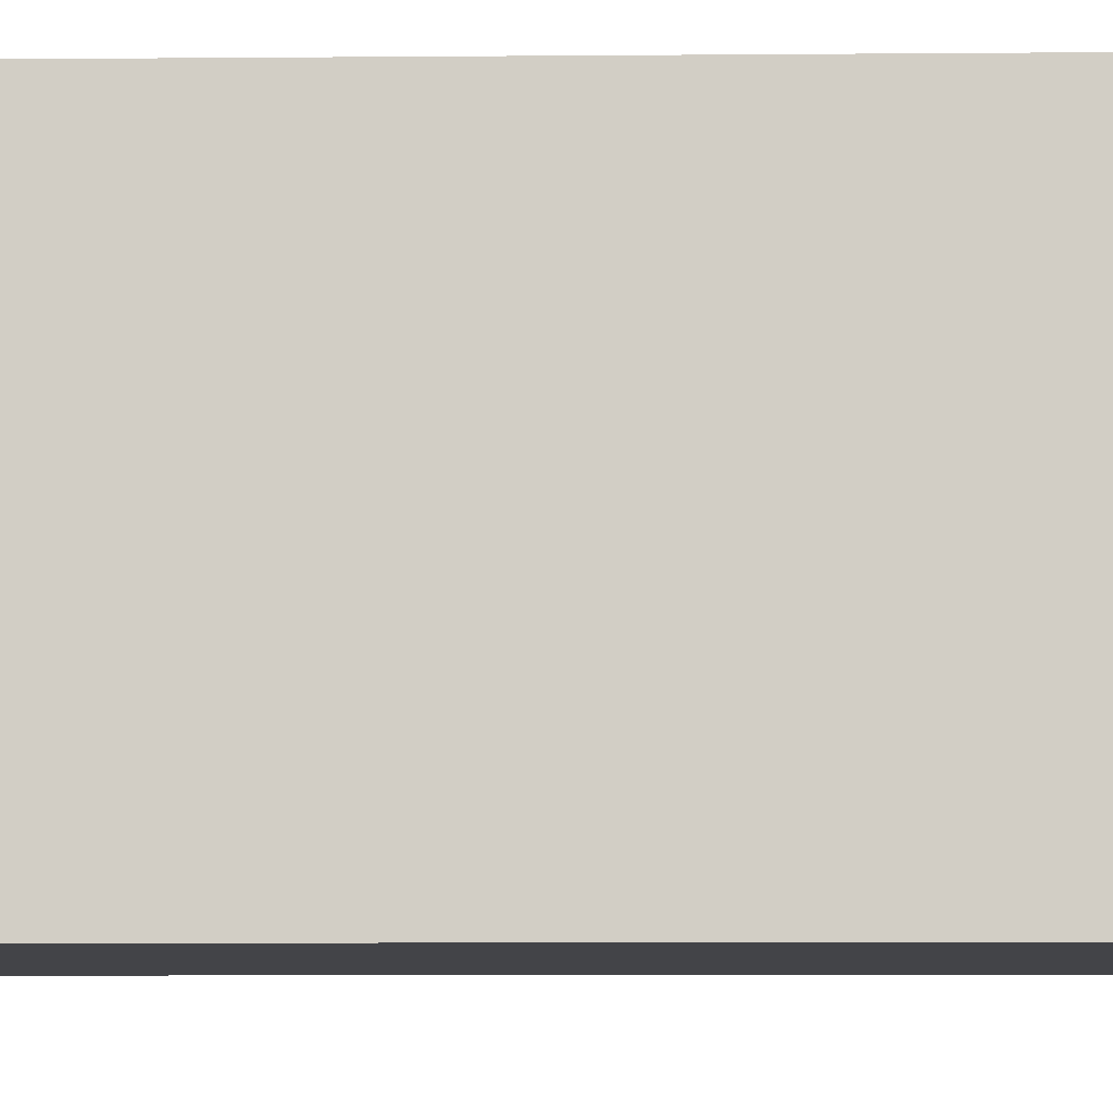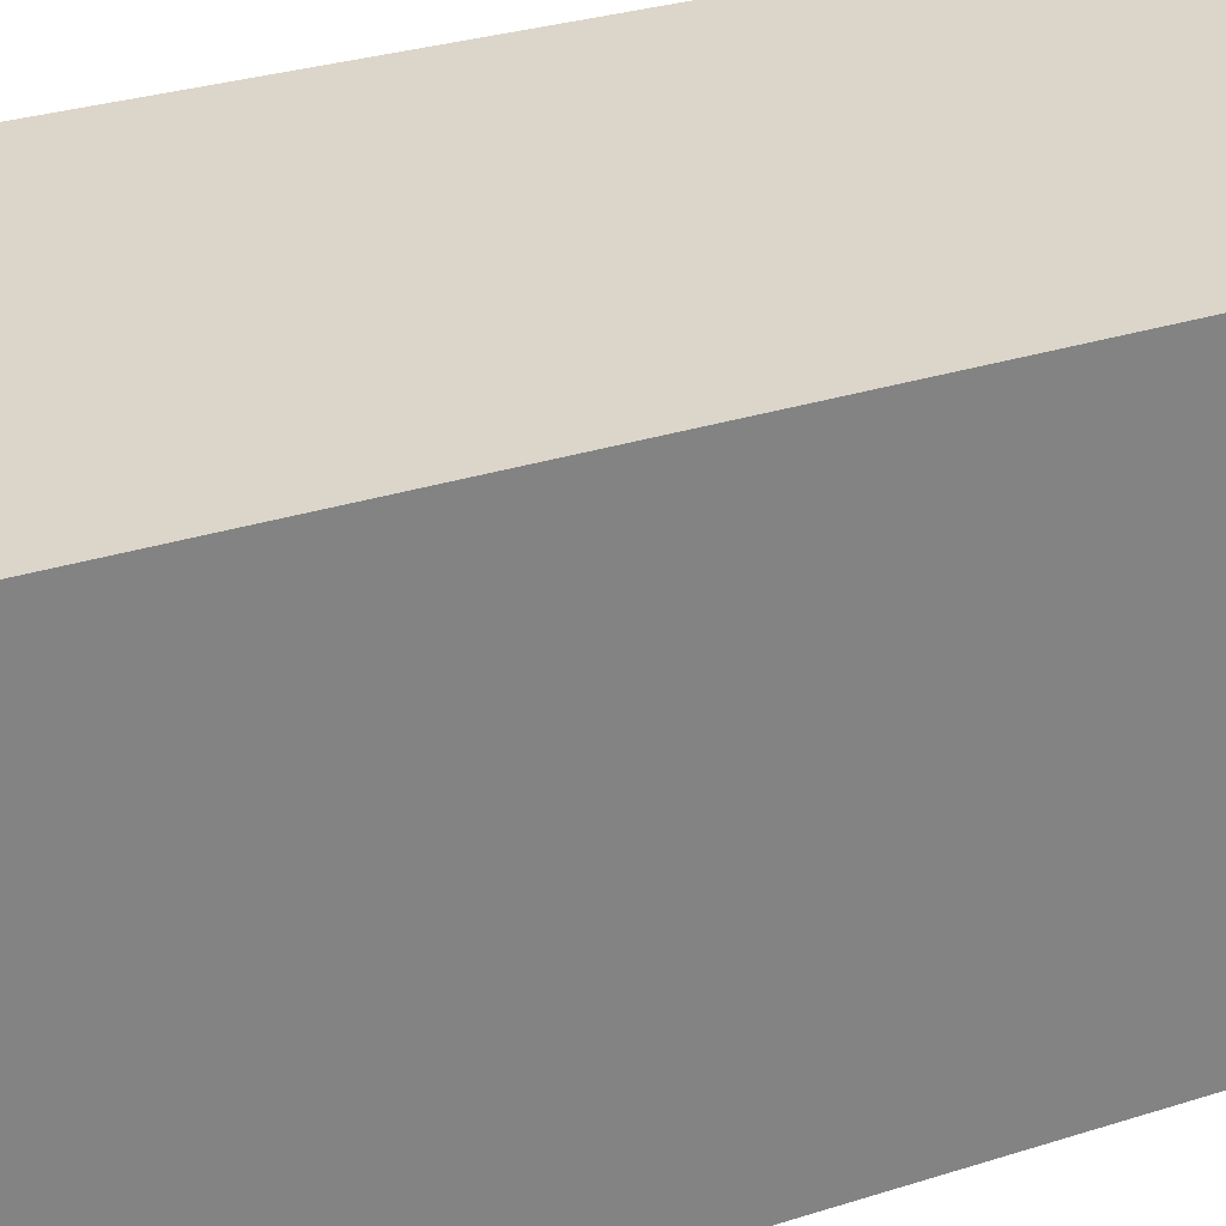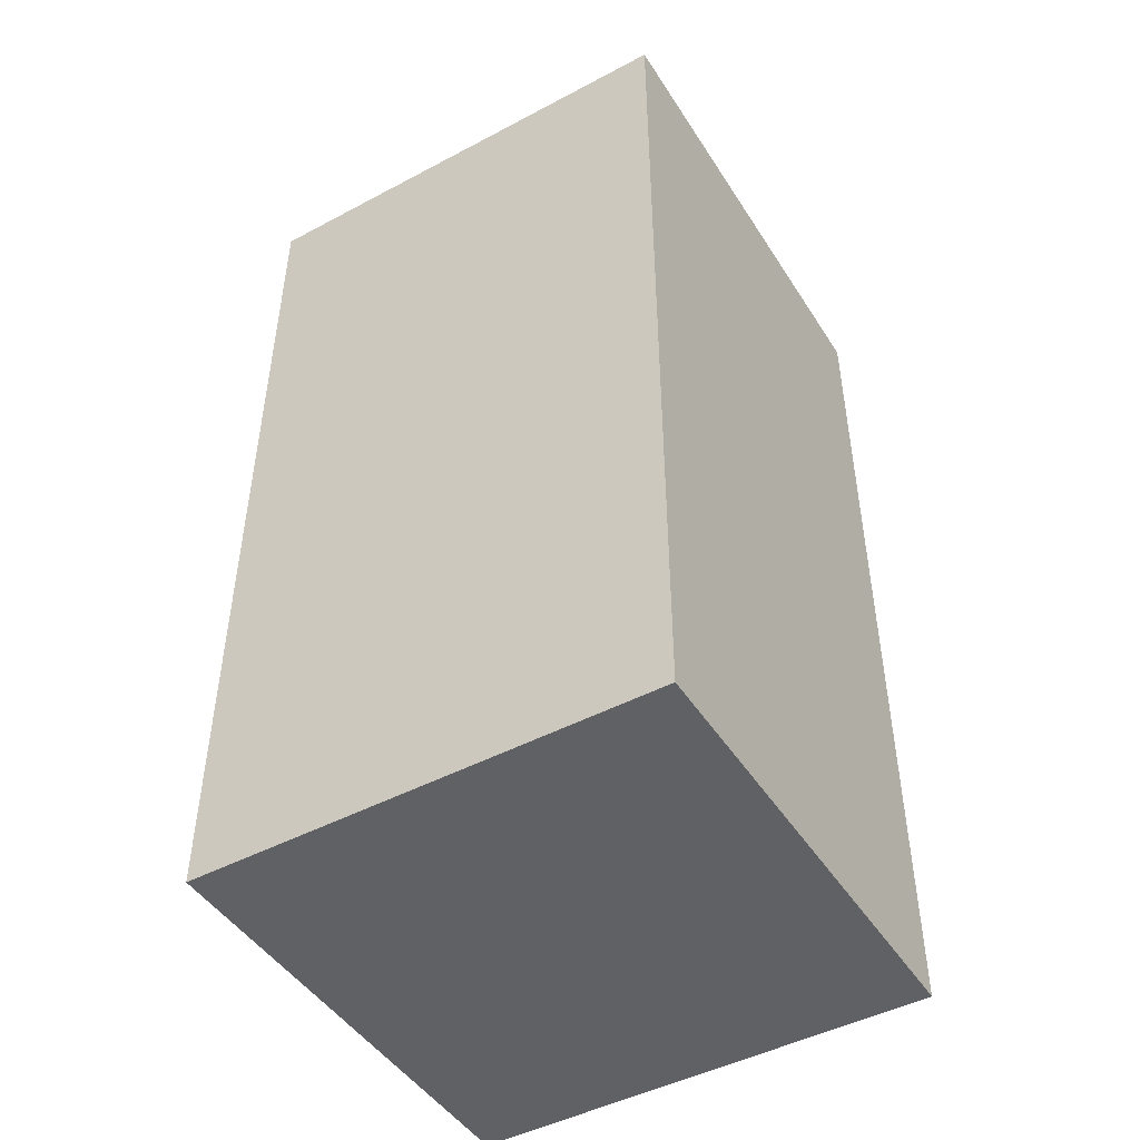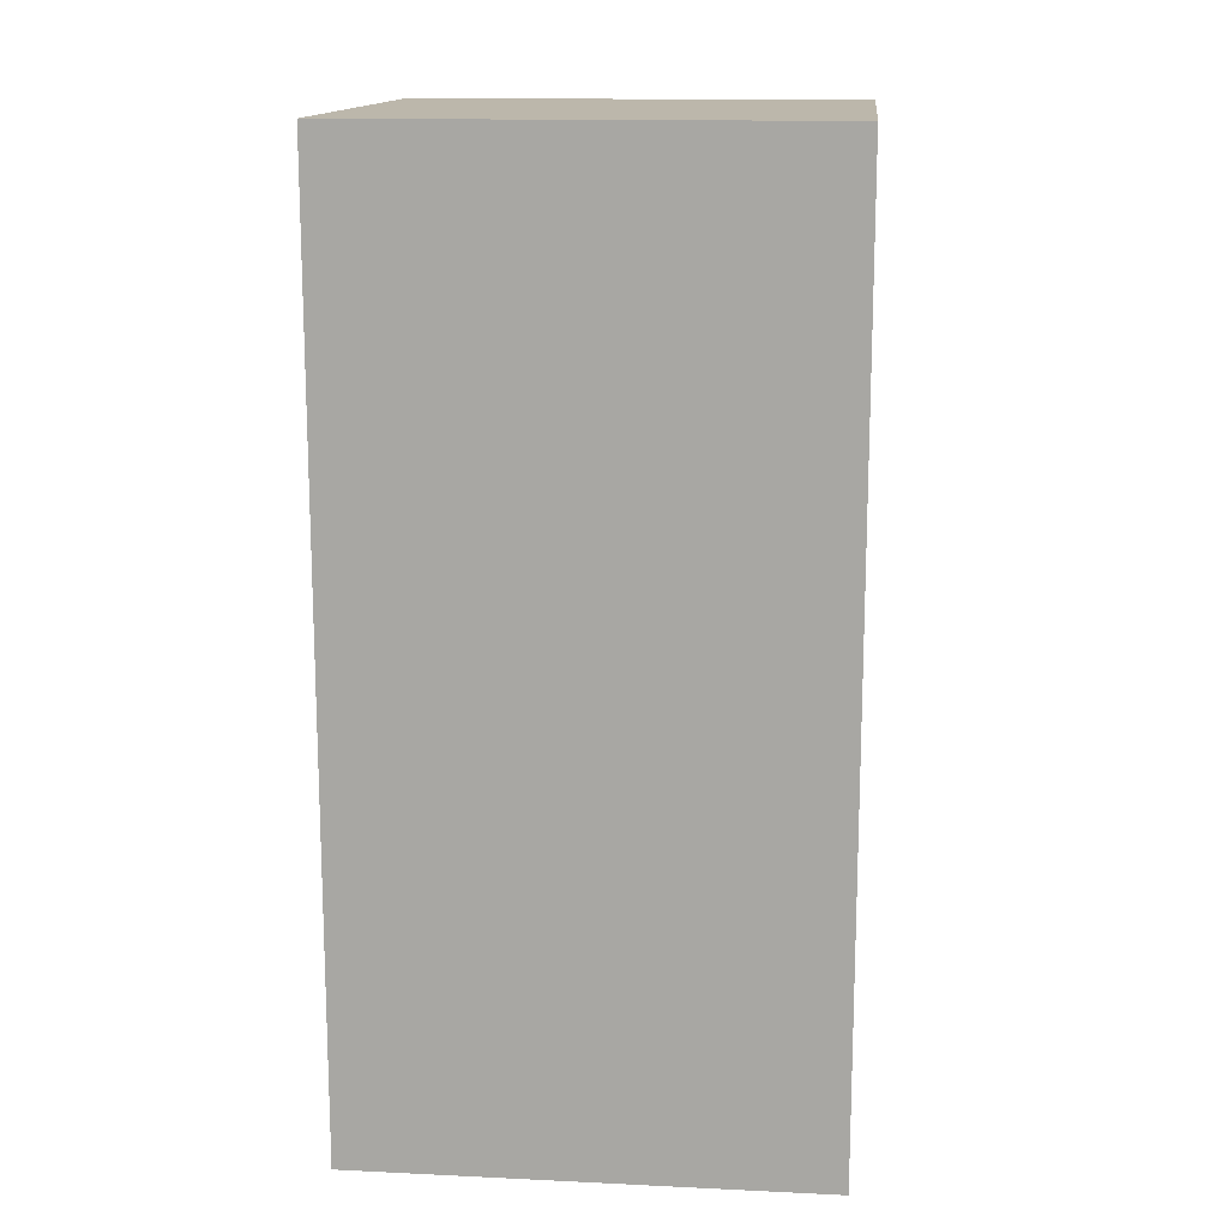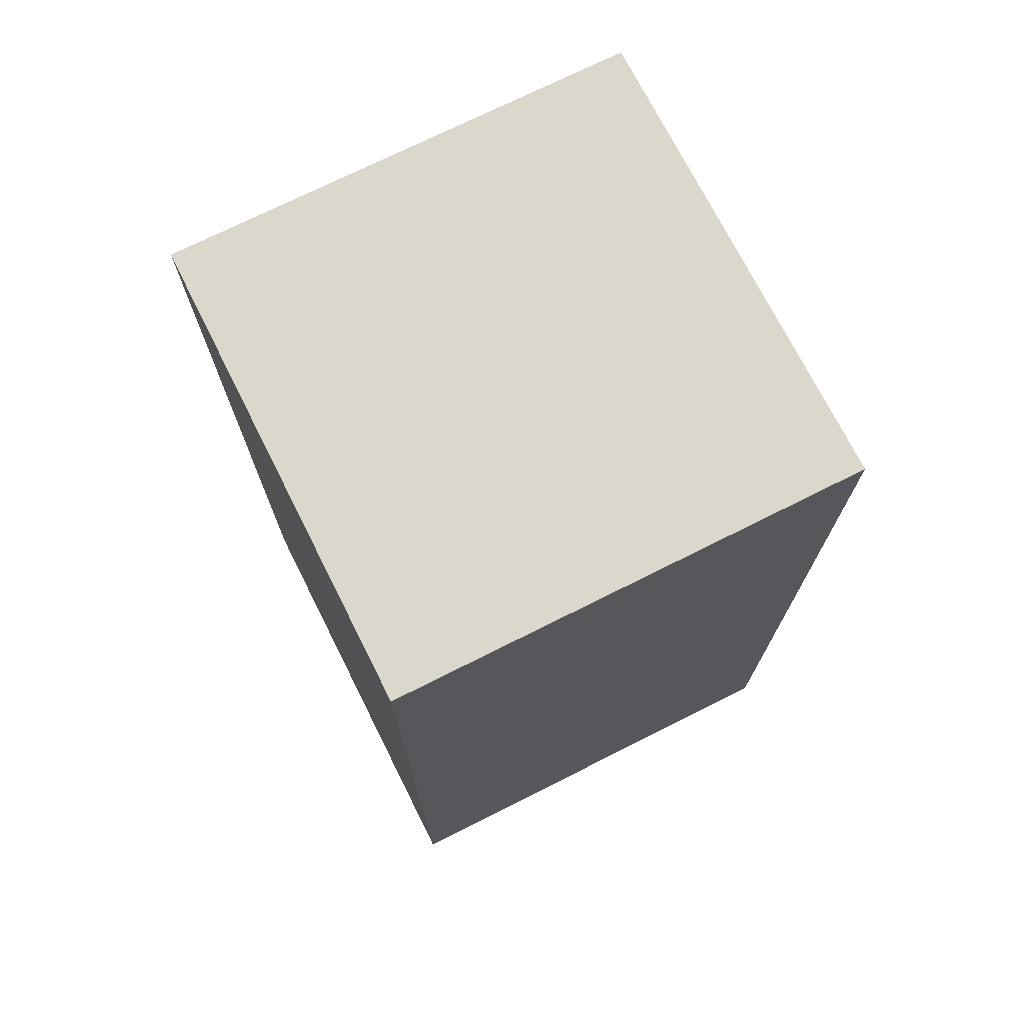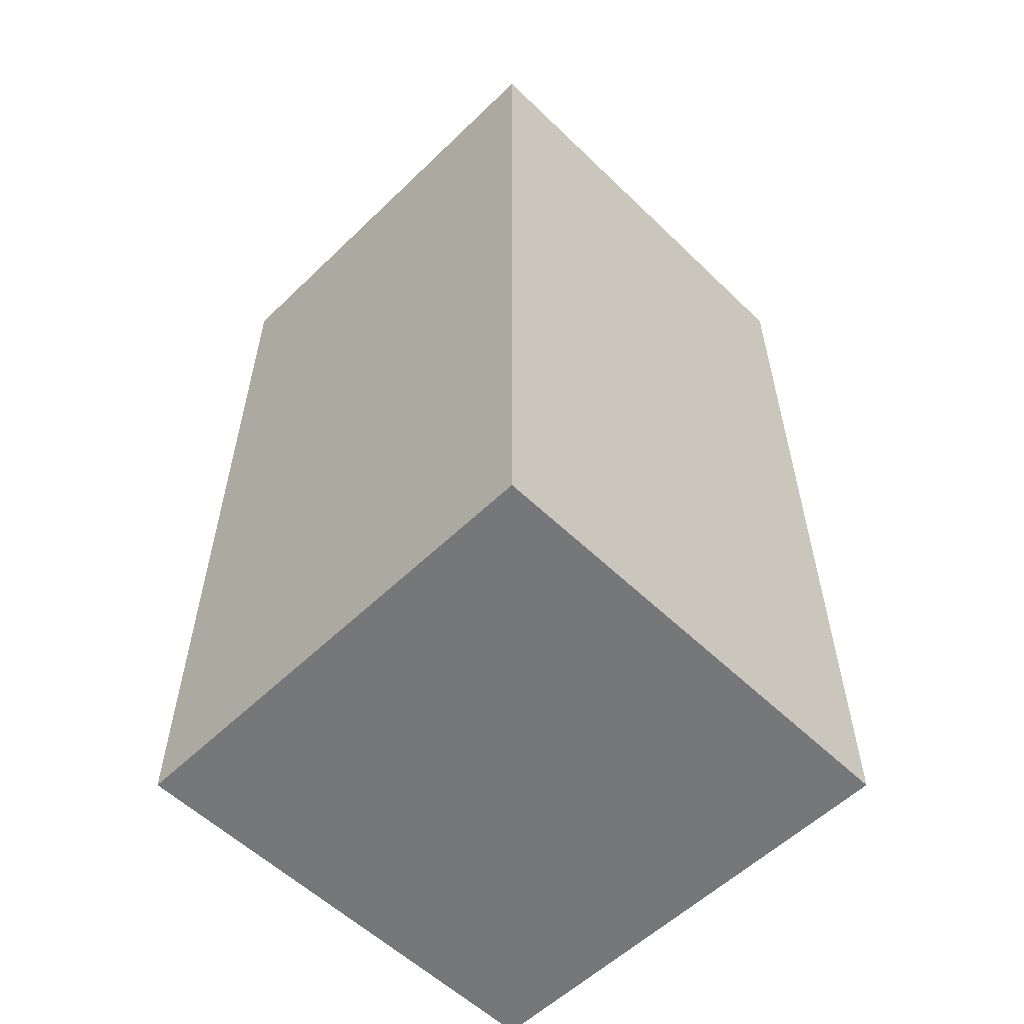
<metadata>
{"format":"obj","ext":"obj","renderer":"f3d","projection":"perspective","resolution":1024,"background":"white","views":[{"elev":-8.3,"azim":-88.7,"up":"+Y"},{"elev":29.8,"azim":-115.2,"up":"+Y"},{"elev":-46.9,"azim":-149.0,"up":"+Z"},{"elev":14.4,"azim":-84.1,"up":"+Z"},{"elev":72.9,"azim":-26.7,"up":"+Z"},{"elev":-57.0,"azim":135.0,"up":"+Z"}]}
</metadata>
<code>
v -0.02 -0.02 0
v -0.02 0.02 0
v 0.02 0.02 0
v 0.02 -0.02 0
v -0.02 -0.02 0.08
v -0.02 0.02 0.08
v 0.02 0.02 0.08
v 0.02 -0.02 0.08
f 5 6 2
f 6 7 3
f 7 8 4
f 8 5 1
f 1 2 3
f 8 7 6
f 1 5 2
f 2 6 3
f 3 7 4
f 4 8 1
f 4 1 3
f 5 8 6

</code>
